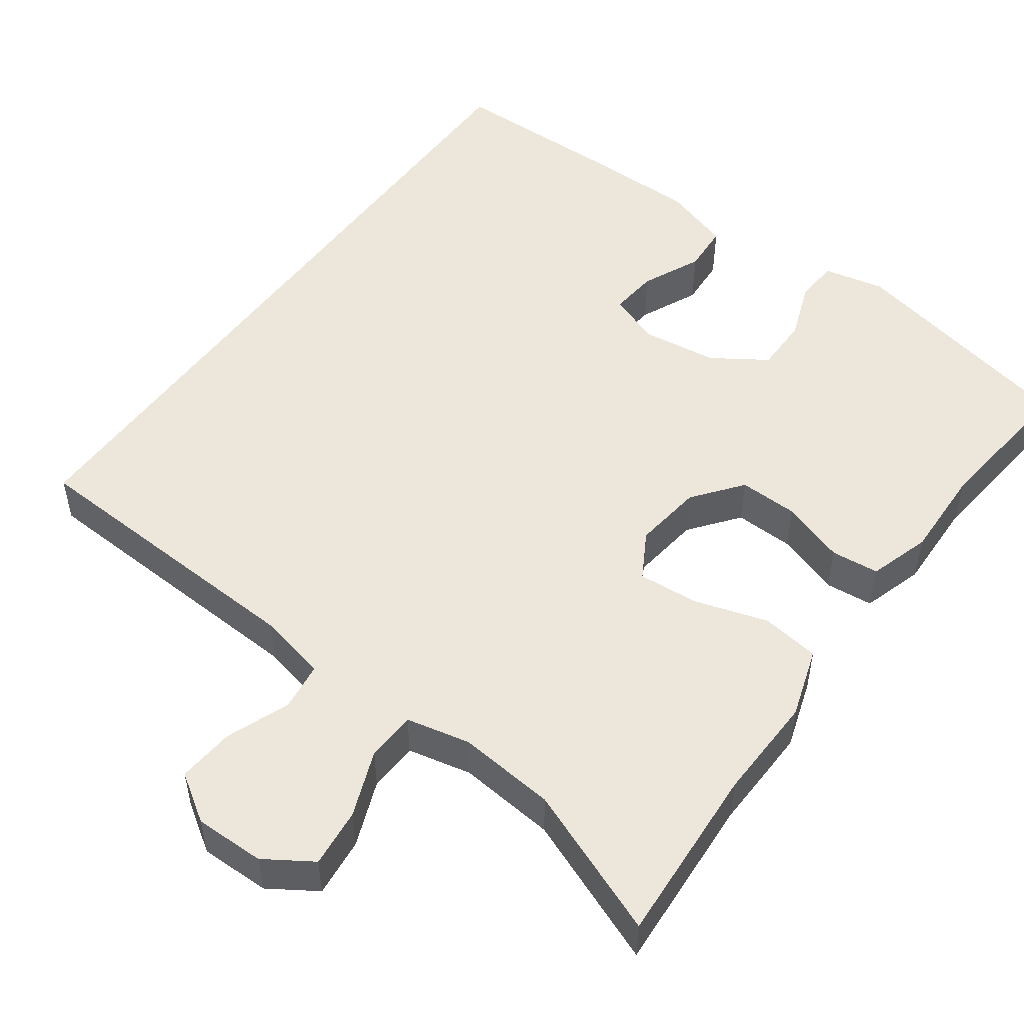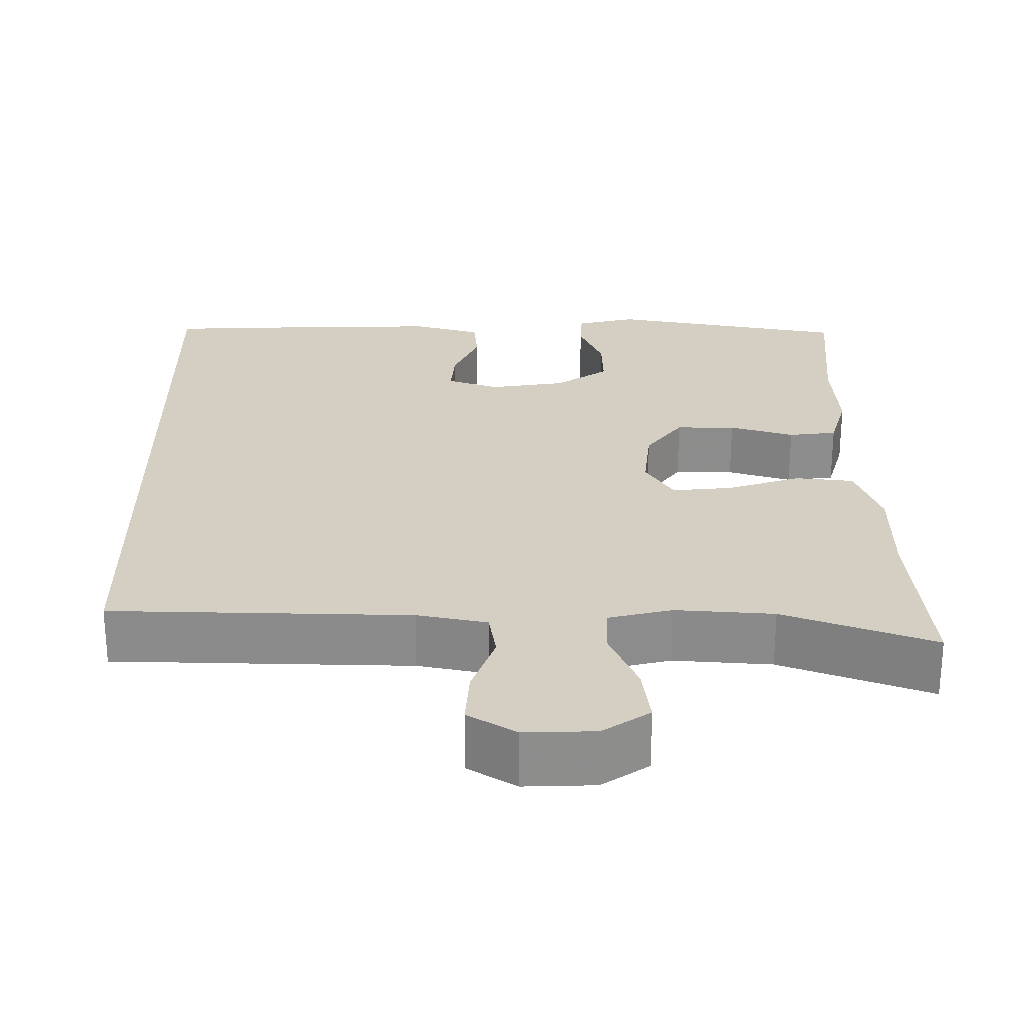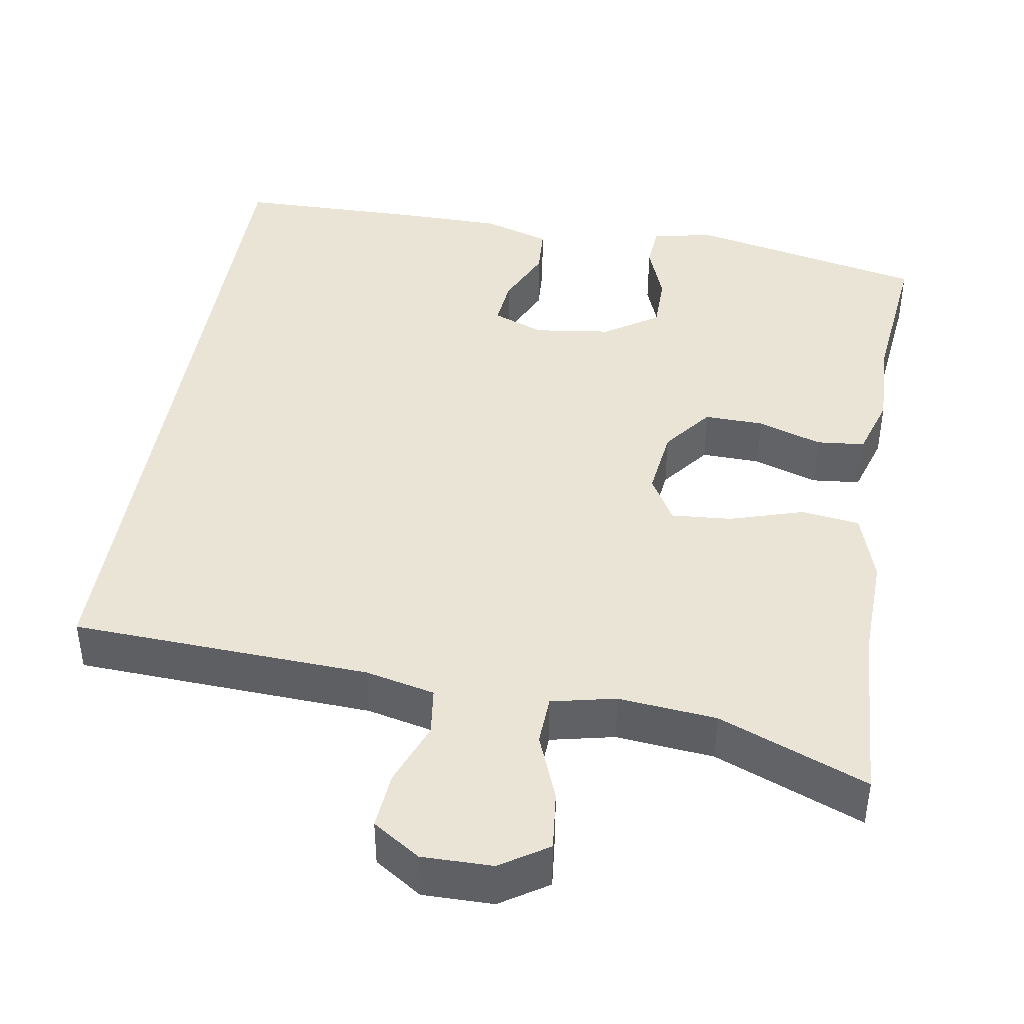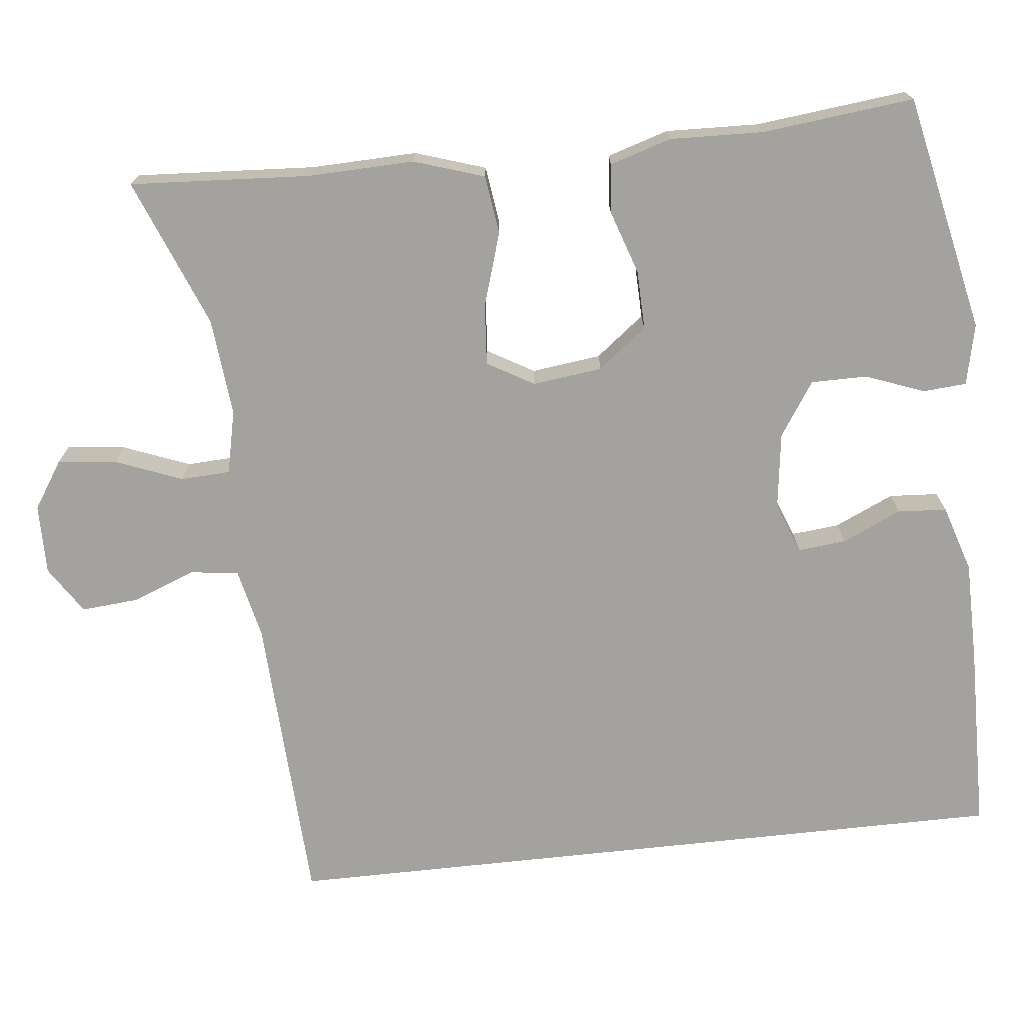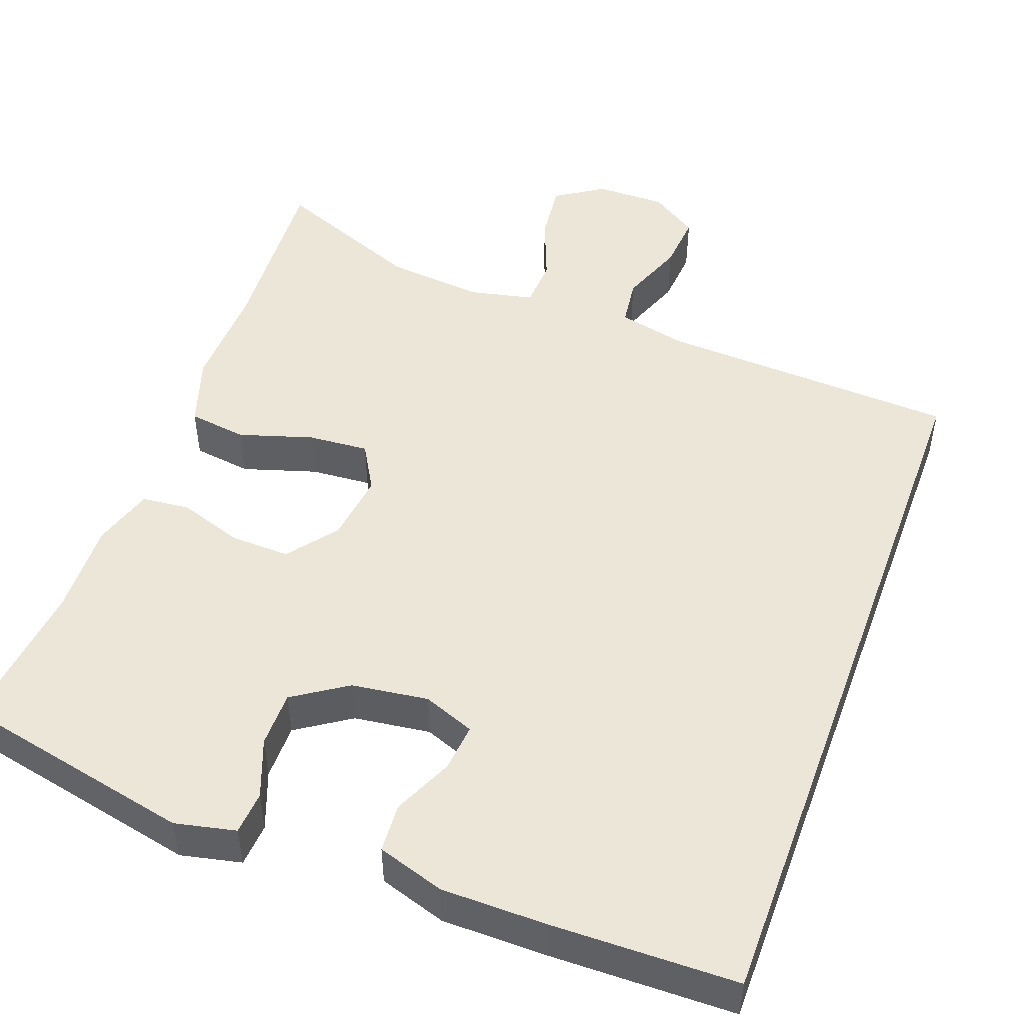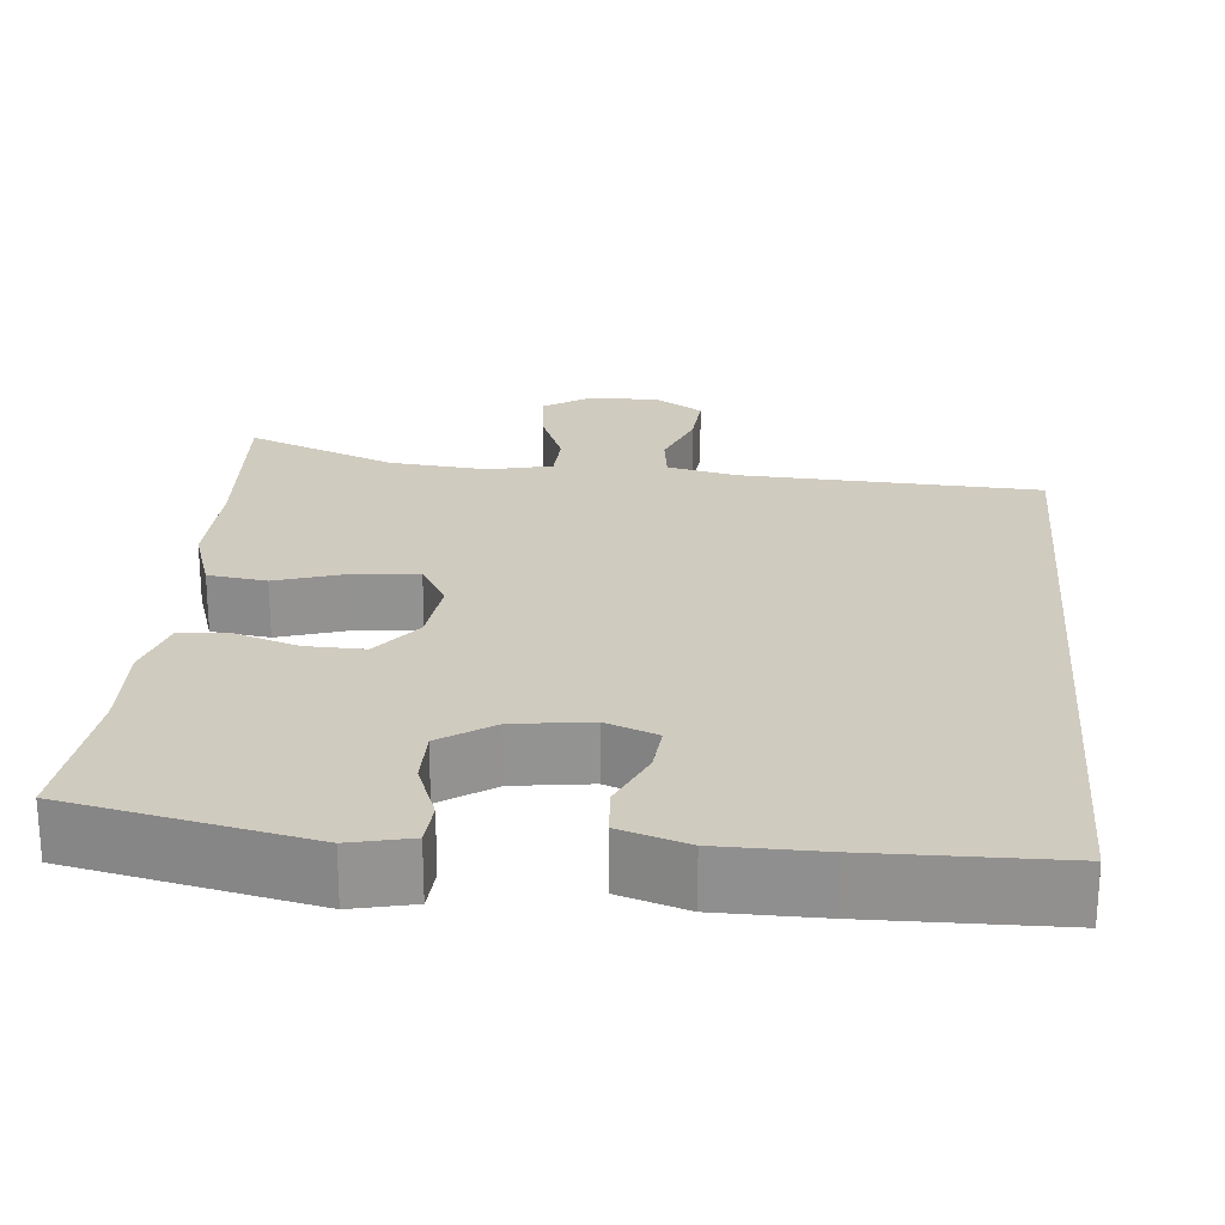
<metadata>
{"format":"obj","ext":"obj","renderer":"f3d","projection":"perspective","resolution":1024,"background":"white","views":[{"elev":51.1,"azim":-143.9,"up":"+Y"},{"elev":25.8,"azim":178.9,"up":"+Y"},{"elev":42.6,"azim":-170.6,"up":"+Y"},{"elev":-72.4,"azim":-83.8,"up":"+Y"},{"elev":49.0,"azim":20.2,"up":"+Y"},{"elev":23.7,"azim":5.1,"up":"+Y"}]}
</metadata>
<code>
v 0.5 0.07 0.536
v 0.5 0.07 -0.402
v 0.123 0.07 -0.42
v 0.035 0.07 -0.44
v 0.027 0.07 -0.501
v 0.058 0.07 -0.582
v 0.064 0.07 -0.654
v 0.004 0.07 -0.693
v -0.085 0.07 -0.692
v -0.145 0.07 -0.653
v -0.137 0.07 -0.578
v -0.104 0.07 -0.494
v -0.107 0.07 -0.431
v -0.188 0.07 -0.413
v -0.312 0.07 -0.425
v -0.5 0.07 -0.5
v -0.486 0.07 -0.272
v -0.49 0.07 -0.138
v -0.461 0.07 -0.049
v -0.387 0.07 -0.039
v -0.294 0.07 -0.068
v -0.217 0.07 -0.074
v -0.183 0.07 -0.015
v -0.194 0.07 0.073
v -0.242 0.07 0.135
v -0.317 0.07 0.133
v -0.398 0.07 0.106
v -0.459 0.07 0.112
v -0.483 0.07 0.19
v -0.479 0.07 0.308
v -0.5 0.07 0.5
v -0.199 0.07 0.564
v -0.122 0.07 0.547
v -0.118 0.07 0.492
v -0.146 0.07 0.418
v -0.146 0.07 0.347
v -0.078 0.07 0.302
v 0.019 0.07 0.289
v 0.084 0.07 0.314
v 0.078 0.07 0.375
v 0.044 0.07 0.45
v 0.048 0.07 0.512
v 0.133 0.07 0.539
v 0.264 0.07 0.54
v 0.5 0 0.536
v 0.5 0 -0.402
v 0.123 0 -0.42
v 0.035 0 -0.44
v 0.027 0 -0.501
v 0.058 0 -0.582
v 0.064 0 -0.654
v 0.004 0 -0.693
v -0.085 0 -0.692
v -0.145 0 -0.653
v -0.137 0 -0.578
v -0.104 0 -0.494
v -0.107 0 -0.431
v -0.188 0 -0.413
v -0.312 0 -0.425
v -0.5 0 -0.5
v -0.486 0 -0.272
v -0.49 0 -0.138
v -0.461 0 -0.049
v -0.387 0 -0.039
v -0.294 0 -0.068
v -0.217 0 -0.074
v -0.183 0 -0.015
v -0.194 0 0.073
v -0.242 0 0.135
v -0.317 0 0.133
v -0.398 0 0.106
v -0.459 0 0.112
v -0.483 0 0.19
v -0.479 0 0.308
v -0.5 0 0.5
v -0.199 0 0.564
v -0.122 0 0.547
v -0.118 0 0.492
v -0.146 0 0.418
v -0.146 0 0.347
v -0.078 0 0.302
v 0.019 0 0.289
v 0.084 0 0.314
v 0.078 0 0.375
v 0.044 0 0.45
v 0.048 0 0.512
v 0.133 0 0.539
v 0.264 0 0.54
f 44 1 2
f 43 44 2
f 42 43 2
f 41 42 2
f 40 41 2
f 39 40 2
f 38 39 2 3
f 37 38 3 4
f 36 37 4 5
f 33 34 35
f 32 33 35
f 31 32 35
f 30 31 35
f 30 35 36
f 29 30 36
f 28 29 36
f 27 28 36
f 26 27 36
f 25 26 36
f 24 25 36
f 23 24 36 5
f 19 20 21
f 18 19 21
f 17 18 21
f 17 21 22
f 16 17 22
f 15 16 22
f 14 15 22 23
f 10 11 12
f 9 10 12
f 8 9 12
f 7 8 12
f 6 7 12
f 5 6 12
f 5 12 13
f 23 5 13
f 13 14 23
f 46 45 88
f 46 88 87
f 46 87 86
f 46 86 85
f 46 85 84
f 46 84 83
f 47 46 83 82
f 48 47 82 81
f 49 48 81 80
f 79 78 77
f 79 77 76
f 79 76 75
f 79 75 74
f 80 79 74
f 80 74 73
f 80 73 72
f 80 72 71
f 80 71 70
f 80 70 69
f 80 69 68
f 49 80 68 67
f 65 64 63
f 65 63 62
f 65 62 61
f 66 65 61
f 66 61 60
f 66 60 59
f 67 66 59 58
f 56 55 54
f 56 54 53
f 56 53 52
f 56 52 51
f 56 51 50
f 56 50 49
f 57 56 49
f 57 49 67
f 67 58 57
f 1 45 46 2
f 2 46 47 3
f 3 47 48 4
f 4 48 49 5
f 5 49 50 6
f 6 50 51 7
f 7 51 52 8
f 8 52 53 9
f 9 53 54 10
f 10 54 55 11
f 11 55 56 12
f 12 56 57 13
f 13 57 58 14
f 14 58 59 15
f 15 59 60 16
f 16 60 61 17
f 17 61 62 18
f 18 62 63 19
f 19 63 64 20
f 20 64 65 21
f 21 65 66 22
f 22 66 67 23
f 23 67 68 24
f 24 68 69 25
f 25 69 70 26
f 26 70 71 27
f 27 71 72 28
f 28 72 73 29
f 29 73 74 30
f 30 74 75 31
f 31 75 76 32
f 32 76 77 33
f 33 77 78 34
f 34 78 79 35
f 35 79 80 36
f 36 80 81 37
f 37 81 82 38
f 38 82 83 39
f 39 83 84 40
f 40 84 85 41
f 41 85 86 42
f 42 86 87 43
f 43 87 88 44
f 44 88 45 1

</code>
